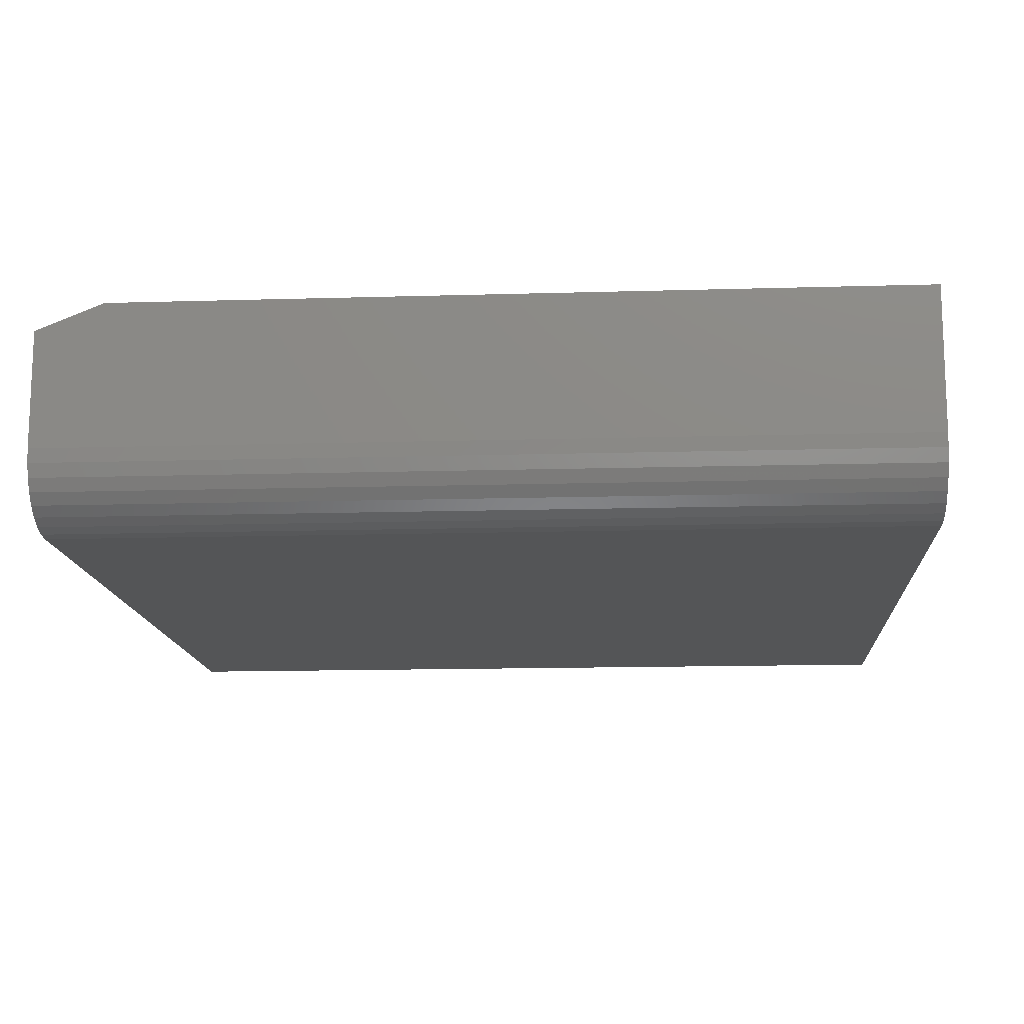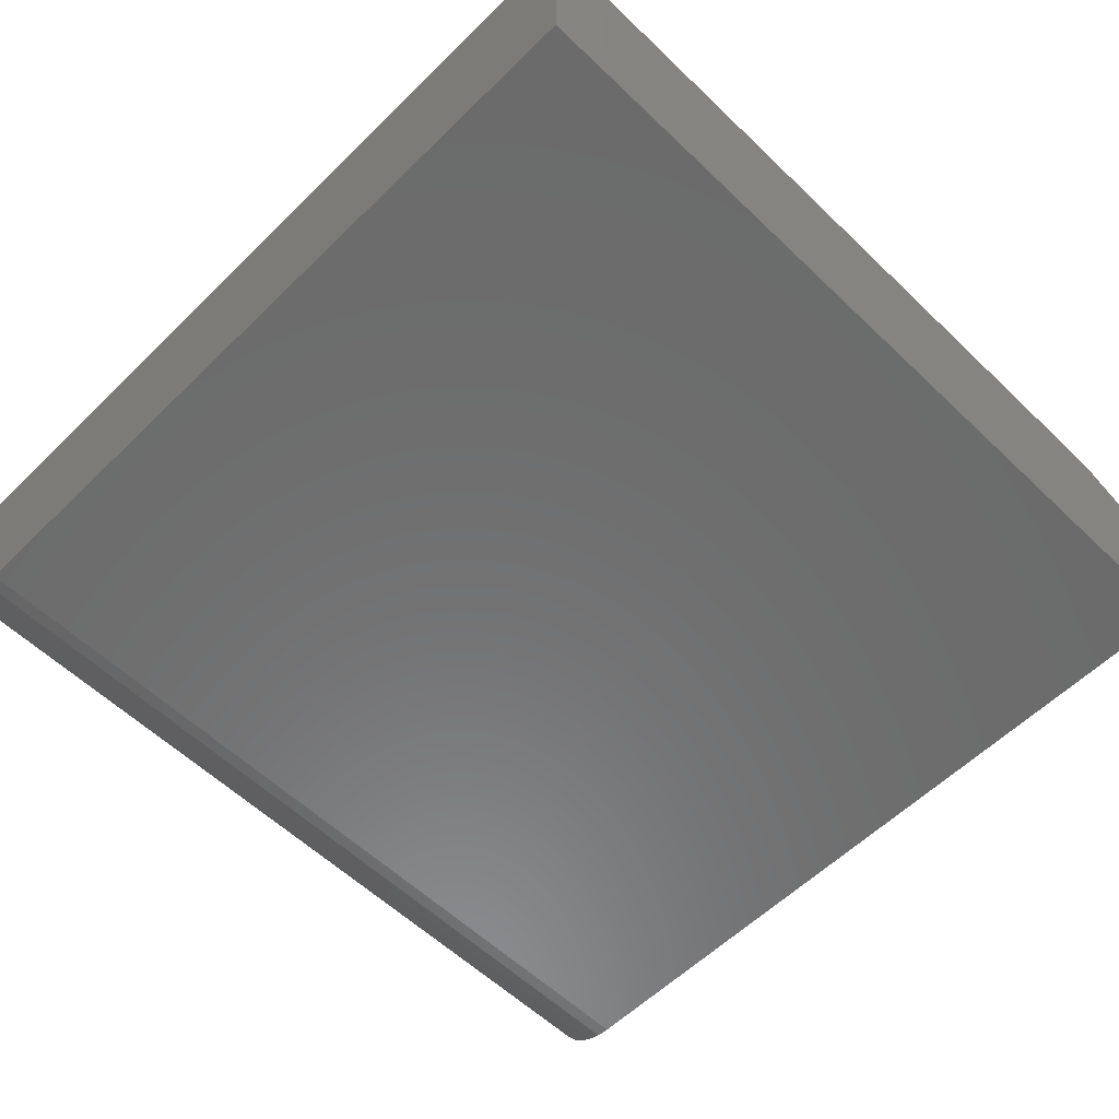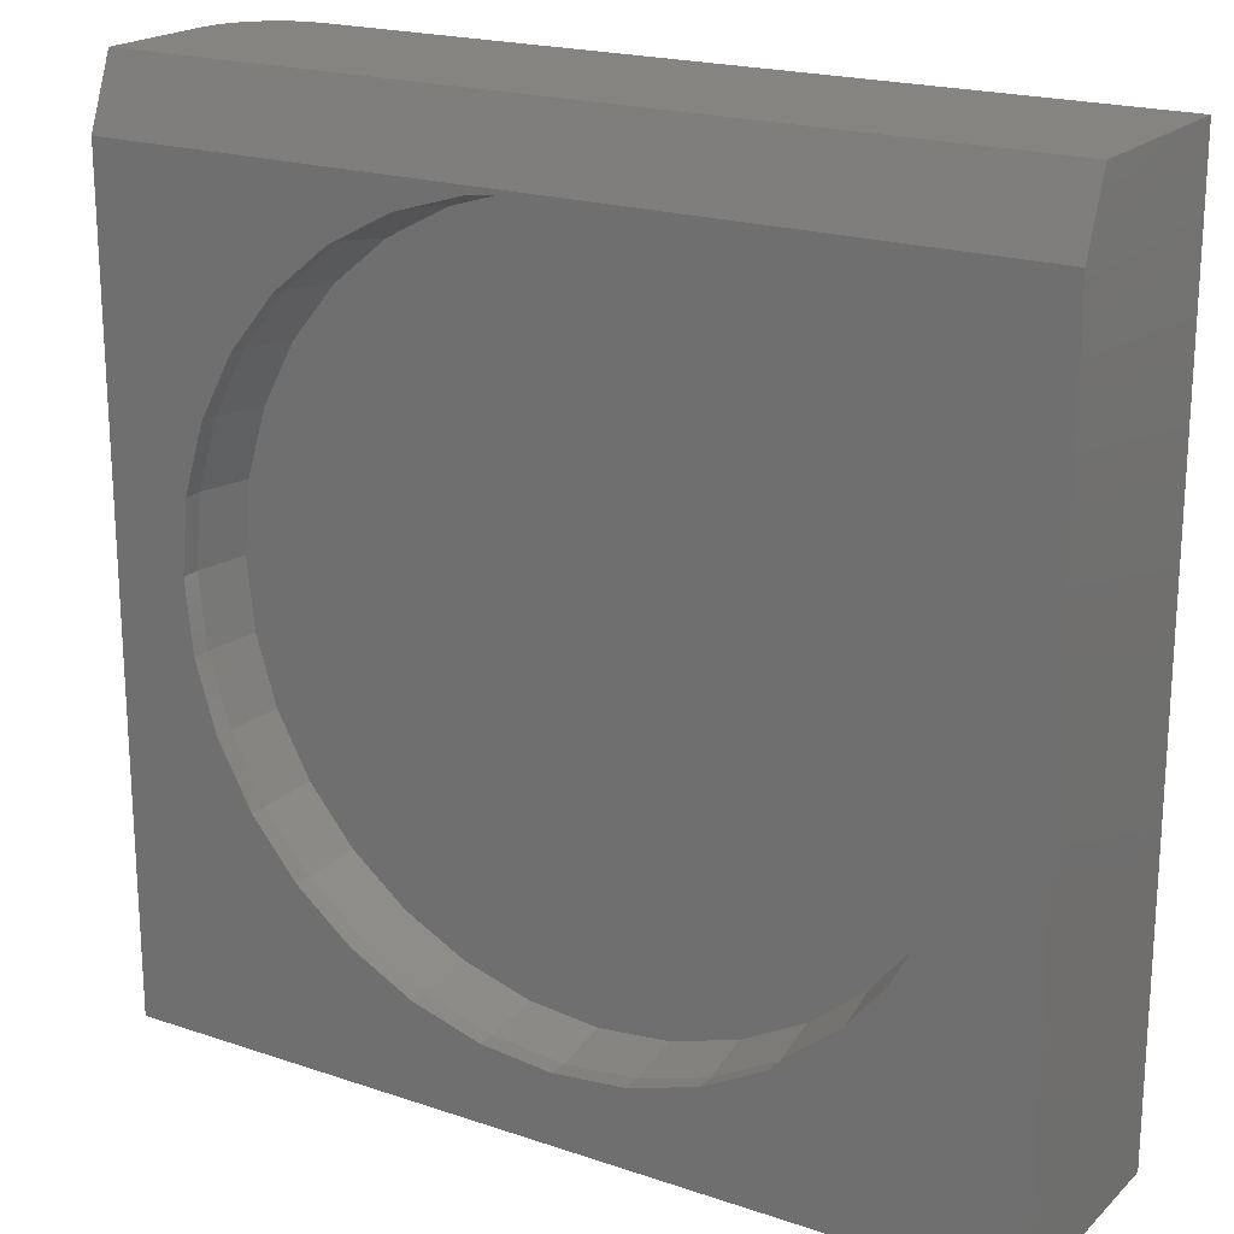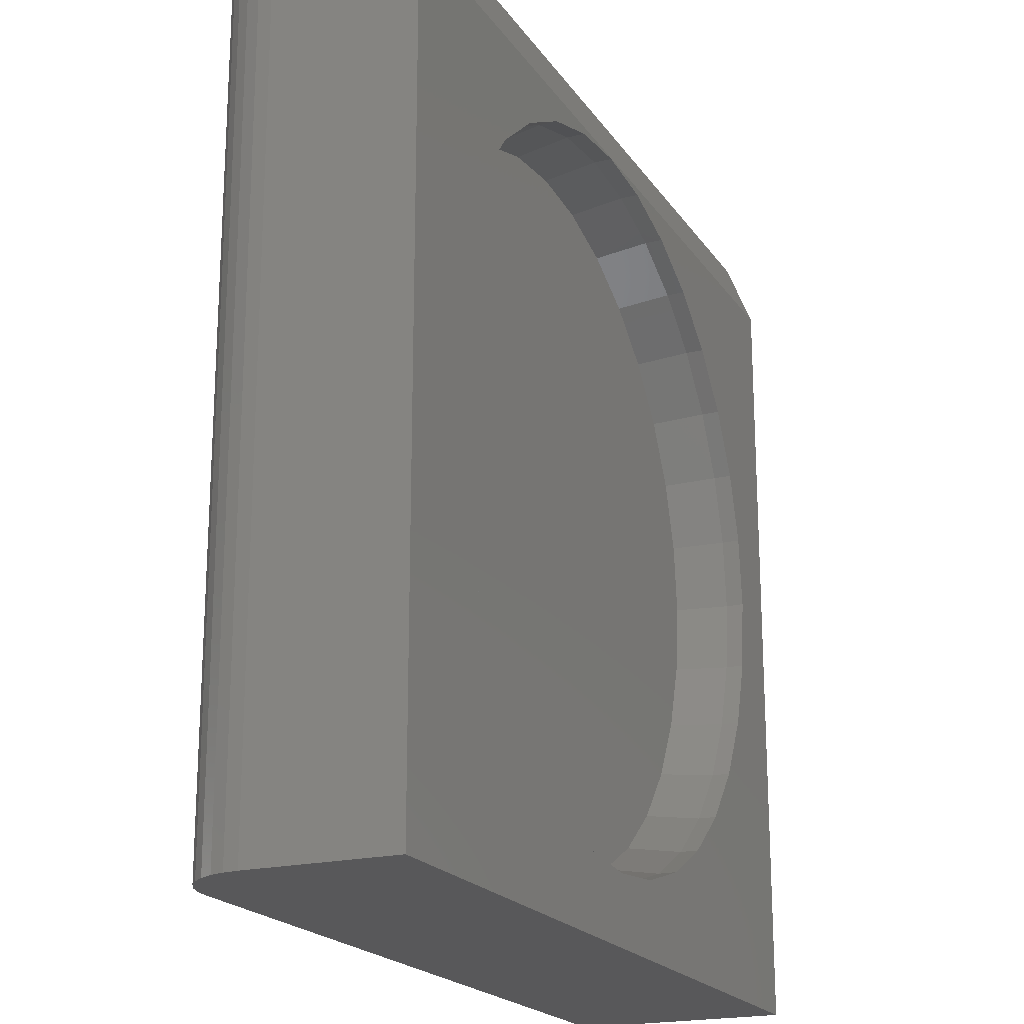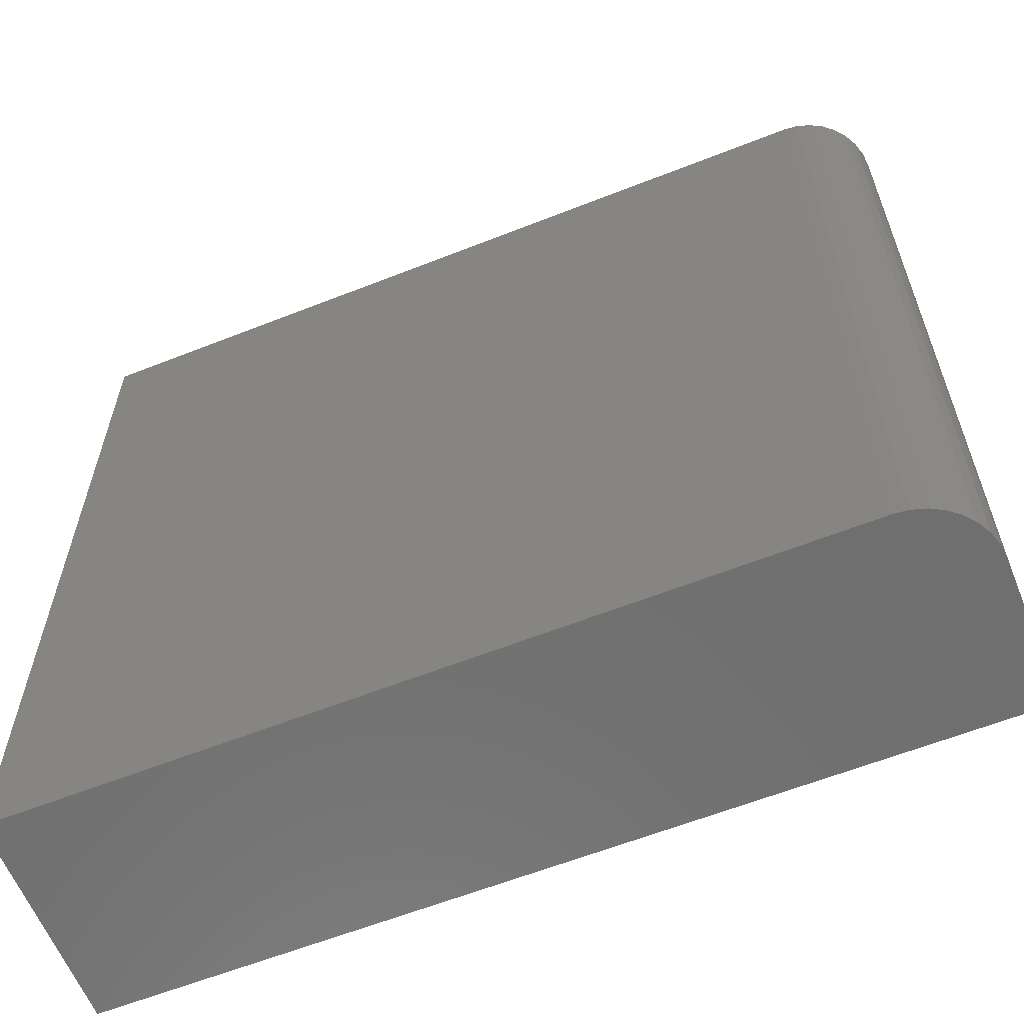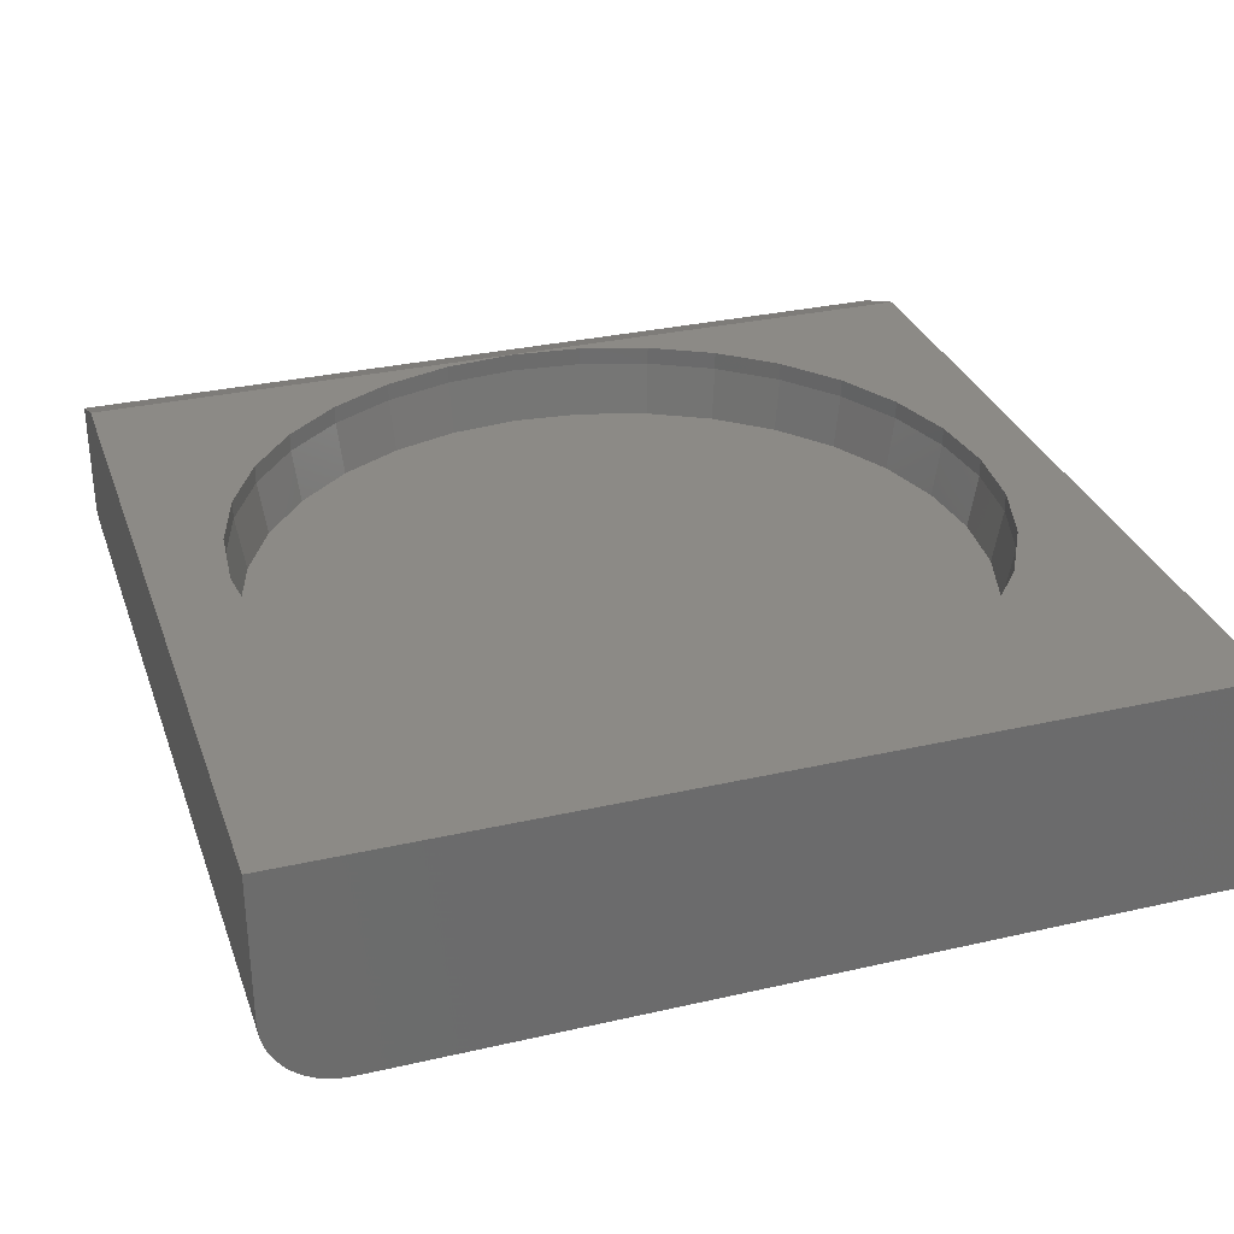
<metadata>
{"format":"stl","ext":"stl","renderer":"f3d","projection":"perspective","resolution":1024,"background":"white","views":[{"elev":-13.7,"azim":-86.2,"up":"+Z"},{"elev":-58.0,"azim":45.3,"up":"+Z"},{"elev":20.2,"azim":31.7,"up":"+Y"},{"elev":-20.1,"azim":-65.7,"up":"+Y"},{"elev":-61.3,"azim":-158.1,"up":"+Y"},{"elev":31.3,"azim":-18.0,"up":"+Z"}]}
</metadata>
<code>
# stl→obj: 122 verts, 240 faces
v -0.1136 0.6041 0.25
v 0.1267 0.6041 0.25
v 0.006579 0.616 0.25
v 0.2423 0.5691 0.25
v -0.2291 0.5691 0.25
v 0.3488 0.5121 0.25
v -0.3356 0.5121 0.25
v 0.4421 0.4355 0.25
v -0.429 0.4355 0.25
v 0.5187 0.3422 0.25
v -0.5056 0.3422 0.25
v 0.5756 0.2357 0.25
v -0.5625 0.2357 0.25
v 0.6107 0.1202 0.25
v -0.5975 0.1202 0.25
v 0.6225 3.816e-17 0.25
v -0.6094 -7.294e-08 0.25
v 0.6107 -0.1202 0.25
v -0.5975 -0.1202 0.25
v 0.5756 -0.2357 0.25
v -0.5625 -0.2357 0.25
v 0.5187 -0.3422 0.25
v -0.5056 -0.3422 0.25
v 0.4421 -0.4355 0.25
v -0.429 -0.4355 0.25
v 0.3488 -0.5121 0.25
v -0.3356 -0.5121 0.25
v 0.2423 -0.5691 0.25
v -0.2291 -0.5691 0.25
v 0.1267 -0.6041 0.25
v -0.1136 -0.6041 0.25
v 0.006579 -0.616 0.25
v 0.006579 -0.6316 0.3438
v 0.1298 -0.6194 0.375
v 0.1298 -0.6194 0.3438
v 0.2483 -0.5835 0.375
v 0.2483 -0.5835 0.3438
v 0.3575 -0.5251 0.375
v 0.3575 -0.5251 0.3438
v 0.4532 -0.4466 0.375
v 0.4532 -0.4466 0.3438
v 0.5317 -0.3509 0.375
v 0.5317 -0.3509 0.3438
v 0.5901 -0.2417 0.375
v 0.5901 -0.2417 0.3438
v 0.626 -0.1232 0.375
v 0.626 -0.1232 0.3438
v 0.6382 0 0.375
v 0.6382 0 0.3438
v 0.006579 -0.6316 0.375
v -0.1166 -0.6194 0.3438
v -0.1166 -0.6194 0.375
v -0.2351 -0.5835 0.3438
v -0.2351 -0.5835 0.375
v -0.3443 -0.5251 0.3438
v -0.3443 -0.5251 0.375
v -0.44 -0.4466 0.3438
v -0.44 -0.4466 0.375
v -0.5186 -0.3509 0.3438
v -0.5186 -0.3509 0.375
v -0.5769 -0.2417 0.3438
v -0.5769 -0.2417 0.375
v -0.6129 -0.1232 0.3438
v -0.6129 -0.1232 0.375
v -0.625 7.734e-17 0.3438
v -0.625 7.734e-17 0.375
v 0.006579 0.6316 0.3438
v -0.1166 0.6194 0.375
v -0.1166 0.6194 0.3438
v -0.2351 0.5835 0.375
v -0.2351 0.5835 0.3438
v -0.3443 0.5251 0.375
v -0.3443 0.5251 0.3438
v -0.44 0.4466 0.375
v -0.44 0.4466 0.3438
v -0.5186 0.3509 0.375
v -0.5186 0.3509 0.3438
v -0.5769 0.2417 0.375
v -0.5769 0.2417 0.3438
v -0.6129 0.1232 0.375
v -0.6129 0.1232 0.3438
v 0.006579 0.6316 0.375
v 0.1298 0.6194 0.3438
v 0.1298 0.6194 0.375
v 0.2483 0.5835 0.3438
v 0.2483 0.5835 0.375
v 0.3575 0.5251 0.3438
v 0.3575 0.5251 0.375
v 0.4532 0.4466 0.3438
v 0.4532 0.4466 0.375
v 0.5317 0.3509 0.3438
v 0.5317 0.3509 0.375
v 0.5901 0.2417 0.3438
v 0.5901 0.2417 0.375
v 0.626 0.1232 0.3438
v 0.626 0.1232 0.375
v -0.75 -0.75 0.375
v 0.75 -0.75 0.375
v -0.75 0.6328 0.375
v 0.75 0.6328 0.375
v -0.75 -0.75 0.125
v -0.75 0.75 0.125
v -0.75 0.75 0.3281
v 0.75 0.75 0.3281
v 0.75 0.75 0
v -0.625 0.75 0
v -0.6494 0.75 0.002402
v -0.6728 0.75 0.009515
v -0.6944 0.75 0.02107
v -0.7134 0.75 0.03661
v -0.7289 0.75 0.05555
v -0.7405 0.75 0.07716
v -0.7476 0.75 0.1006
v -0.625 -0.75 0
v 0.75 -0.75 0
v -0.7476 -0.75 0.1006
v -0.7405 -0.75 0.07716
v -0.7289 -0.75 0.05555
v -0.7134 -0.75 0.03661
v -0.6944 -0.75 0.02107
v -0.6728 -0.75 0.009515
v -0.6494 -0.75 0.002402
f 1 2 3
f 2 1 4
f 4 1 5
f 4 5 6
f 6 5 7
f 6 7 8
f 8 7 9
f 8 9 10
f 10 9 11
f 10 11 12
f 12 11 13
f 12 13 14
f 14 13 15
f 14 15 16
f 16 15 17
f 16 17 18
f 18 17 19
f 18 19 20
f 20 19 21
f 20 21 22
f 22 21 23
f 22 23 24
f 24 23 25
f 24 25 26
f 26 25 27
f 26 27 28
f 28 27 29
f 28 29 30
f 30 29 31
f 30 31 32
f 33 34 35
f 35 34 36
f 35 36 37
f 37 36 38
f 37 38 39
f 39 38 40
f 39 40 41
f 41 40 42
f 41 42 43
f 43 42 44
f 43 44 45
f 45 44 46
f 45 46 47
f 47 46 48
f 47 48 49
f 34 33 50
f 50 33 51
f 50 51 52
f 52 51 53
f 52 53 54
f 54 53 55
f 54 55 56
f 56 55 57
f 56 57 58
f 58 57 59
f 58 59 60
f 60 59 61
f 60 61 62
f 62 61 63
f 62 63 64
f 64 63 65
f 64 65 66
f 67 68 69
f 69 68 70
f 69 70 71
f 71 70 72
f 71 72 73
f 73 72 74
f 73 74 75
f 75 74 76
f 75 76 77
f 77 76 78
f 77 78 79
f 79 78 80
f 79 80 81
f 81 80 66
f 81 66 65
f 68 67 82
f 82 67 83
f 82 83 84
f 84 83 85
f 84 85 86
f 86 85 87
f 86 87 88
f 88 87 89
f 88 89 90
f 90 89 91
f 90 91 92
f 92 91 93
f 92 93 94
f 94 93 95
f 94 95 96
f 96 95 49
f 96 49 48
f 33 31 51
f 51 31 29
f 51 29 53
f 53 29 27
f 53 27 55
f 55 27 25
f 55 25 57
f 57 25 23
f 57 23 59
f 59 23 21
f 59 21 61
f 61 21 19
f 61 19 63
f 63 19 17
f 63 17 65
f 31 33 32
f 32 33 35
f 32 35 30
f 30 35 37
f 30 37 28
f 28 37 39
f 28 39 26
f 26 39 41
f 26 41 24
f 24 41 43
f 24 43 22
f 22 43 45
f 22 45 20
f 20 45 47
f 20 47 18
f 18 47 49
f 18 49 16
f 67 2 83
f 83 2 4
f 83 4 85
f 85 4 6
f 85 6 87
f 87 6 8
f 87 8 89
f 89 8 10
f 89 10 91
f 91 10 12
f 91 12 93
f 93 12 14
f 93 14 95
f 95 14 16
f 95 16 49
f 2 67 3
f 3 67 69
f 3 69 1
f 1 69 71
f 1 71 5
f 5 71 73
f 5 73 7
f 7 73 75
f 7 75 9
f 9 75 77
f 9 77 11
f 11 77 79
f 11 79 13
f 13 79 81
f 13 81 15
f 15 81 65
f 15 65 17
f 97 98 50
f 97 50 52
f 97 52 54
f 97 54 56
f 97 56 58
f 97 58 60
f 97 60 62
f 97 62 64
f 97 64 66
f 99 97 66
f 99 66 80
f 99 80 78
f 99 78 76
f 99 76 74
f 99 74 72
f 99 72 70
f 99 70 68
f 99 68 82
f 99 82 100
f 98 48 46
f 98 46 44
f 98 44 42
f 98 42 40
f 98 40 38
f 98 38 36
f 98 36 34
f 98 34 50
f 100 82 84
f 100 84 86
f 100 86 88
f 100 88 90
f 100 90 92
f 100 92 94
f 100 94 96
f 100 96 48
f 100 48 98
f 101 97 102
f 102 97 99
f 102 99 103
f 103 104 105
f 103 105 106
f 103 106 107
f 103 107 108
f 103 108 109
f 103 109 110
f 103 110 111
f 103 111 112
f 103 112 113
f 103 113 102
f 114 106 115
f 115 106 105
f 101 116 97
f 114 115 98
f 114 98 97
f 114 97 116
f 114 116 117
f 114 117 118
f 114 118 119
f 114 119 120
f 114 120 121
f 114 121 122
f 106 114 107
f 107 114 122
f 107 122 108
f 108 122 121
f 108 121 109
f 109 121 120
f 109 120 110
f 110 120 119
f 110 119 111
f 111 119 118
f 111 118 112
f 112 118 117
f 112 117 113
f 113 117 116
f 113 116 102
f 102 116 101
f 98 115 100
f 100 115 105
f 100 105 104
f 99 100 103
f 103 100 104

</code>
